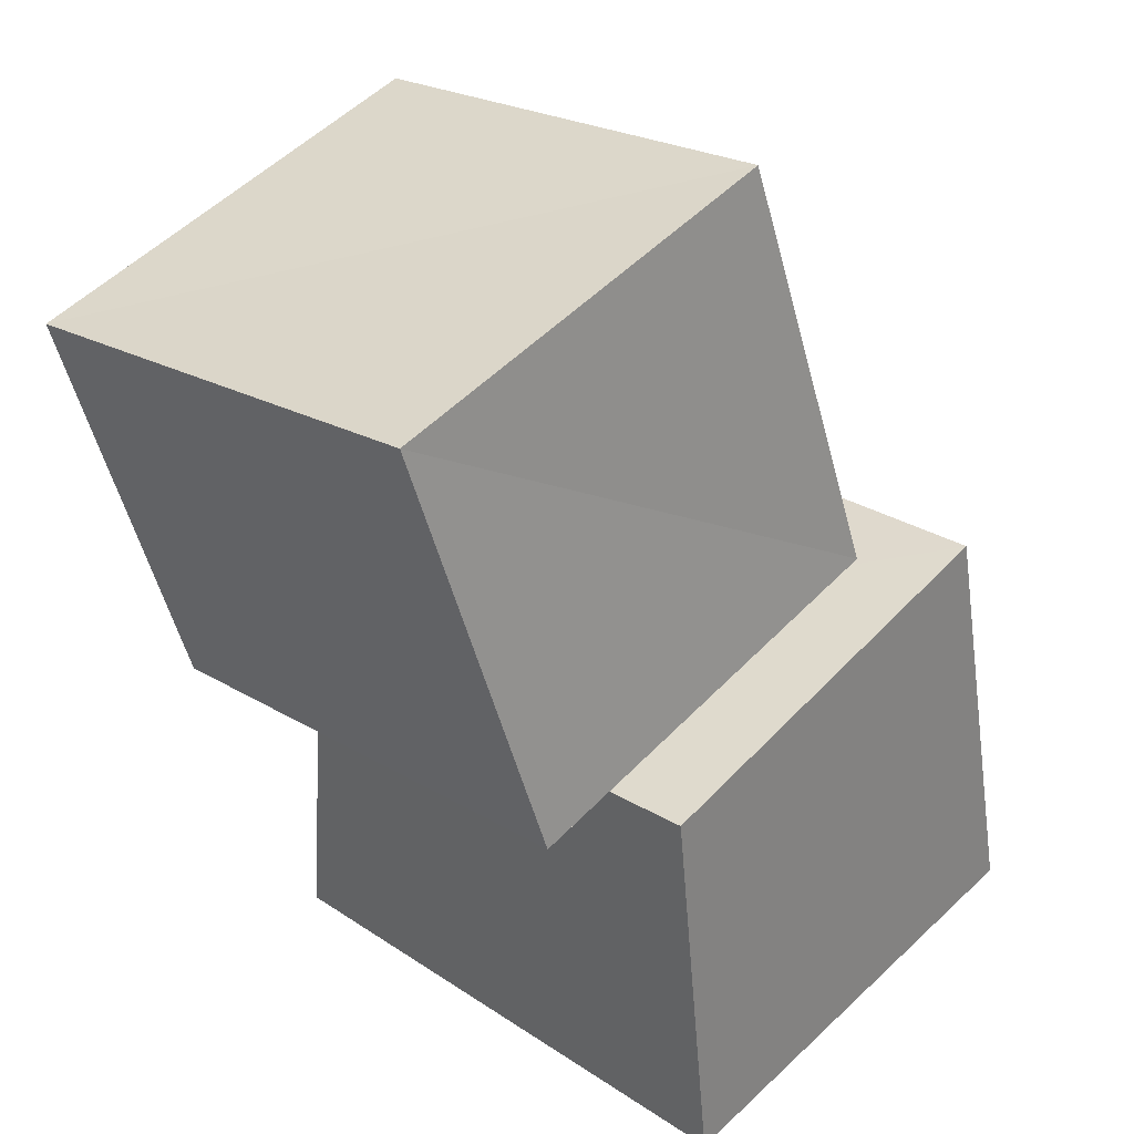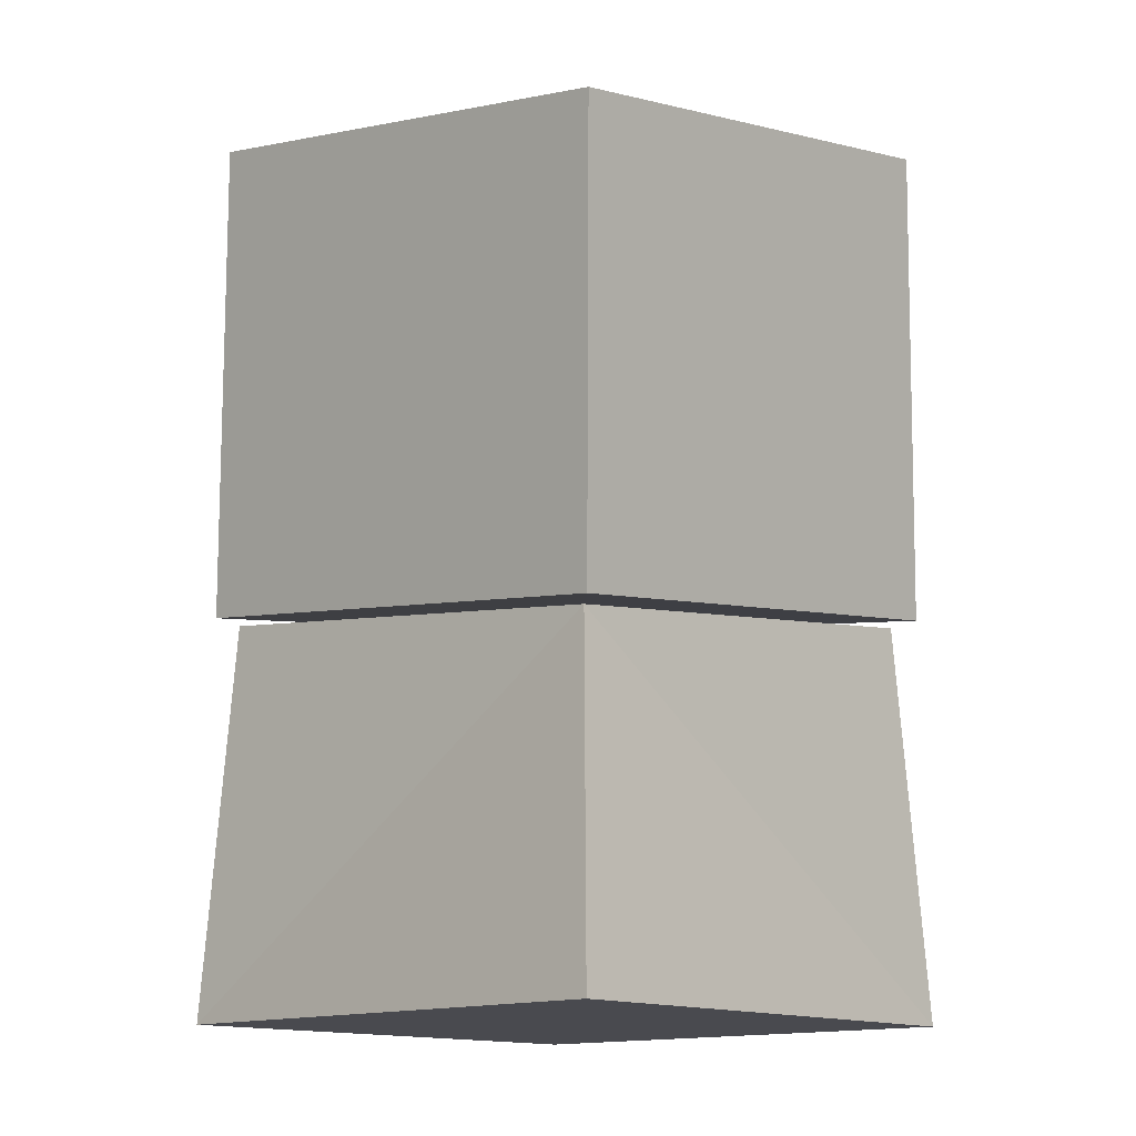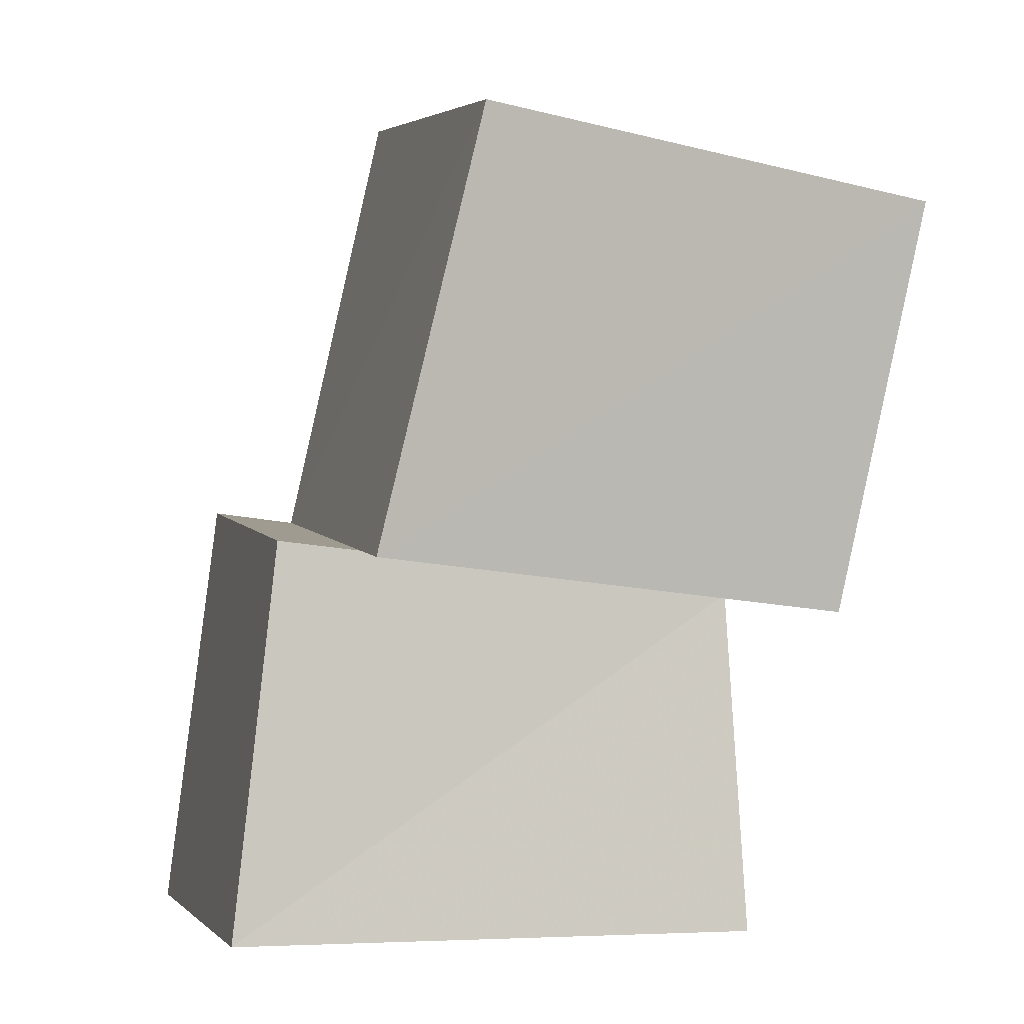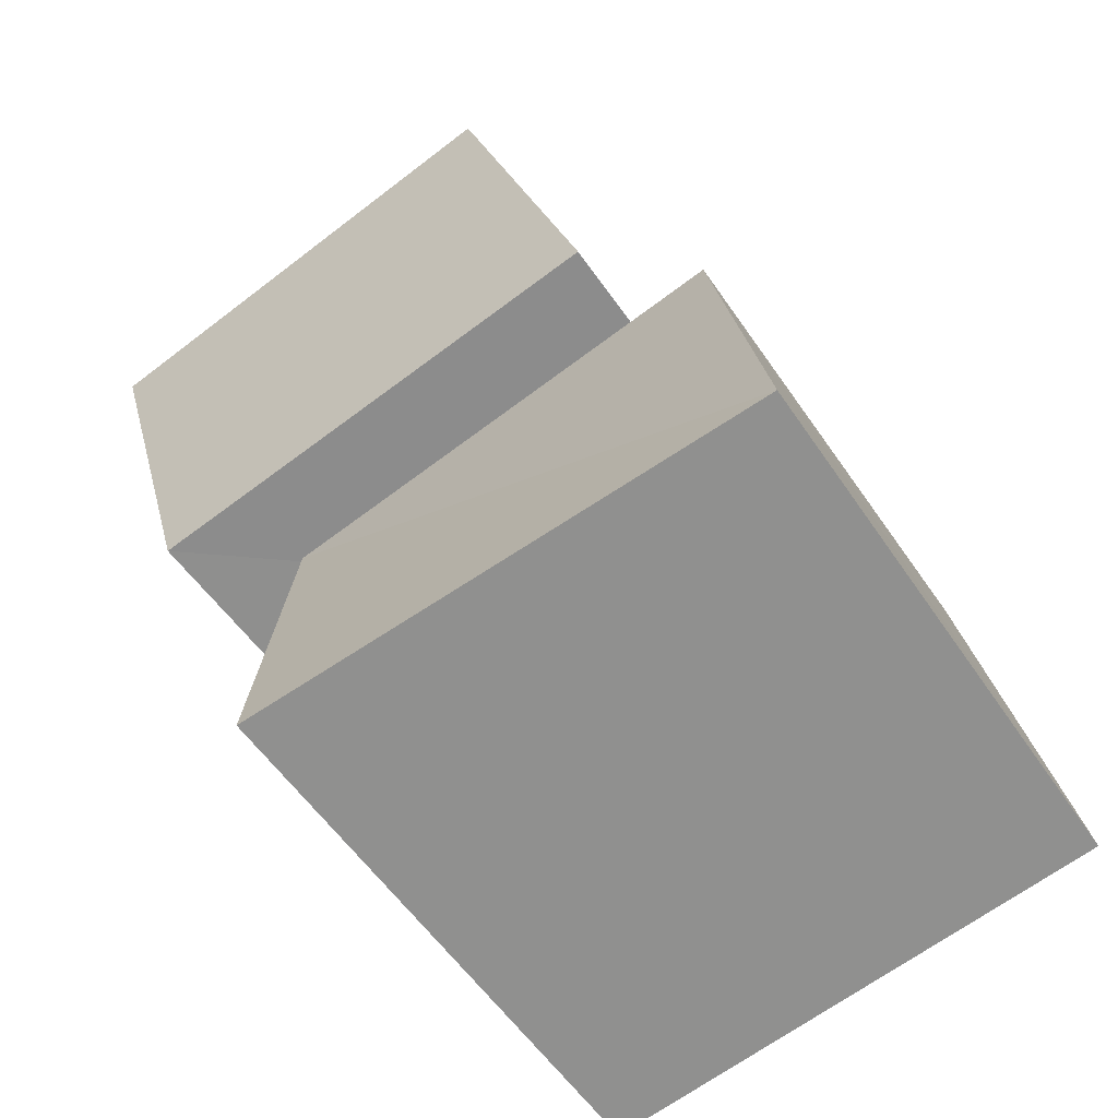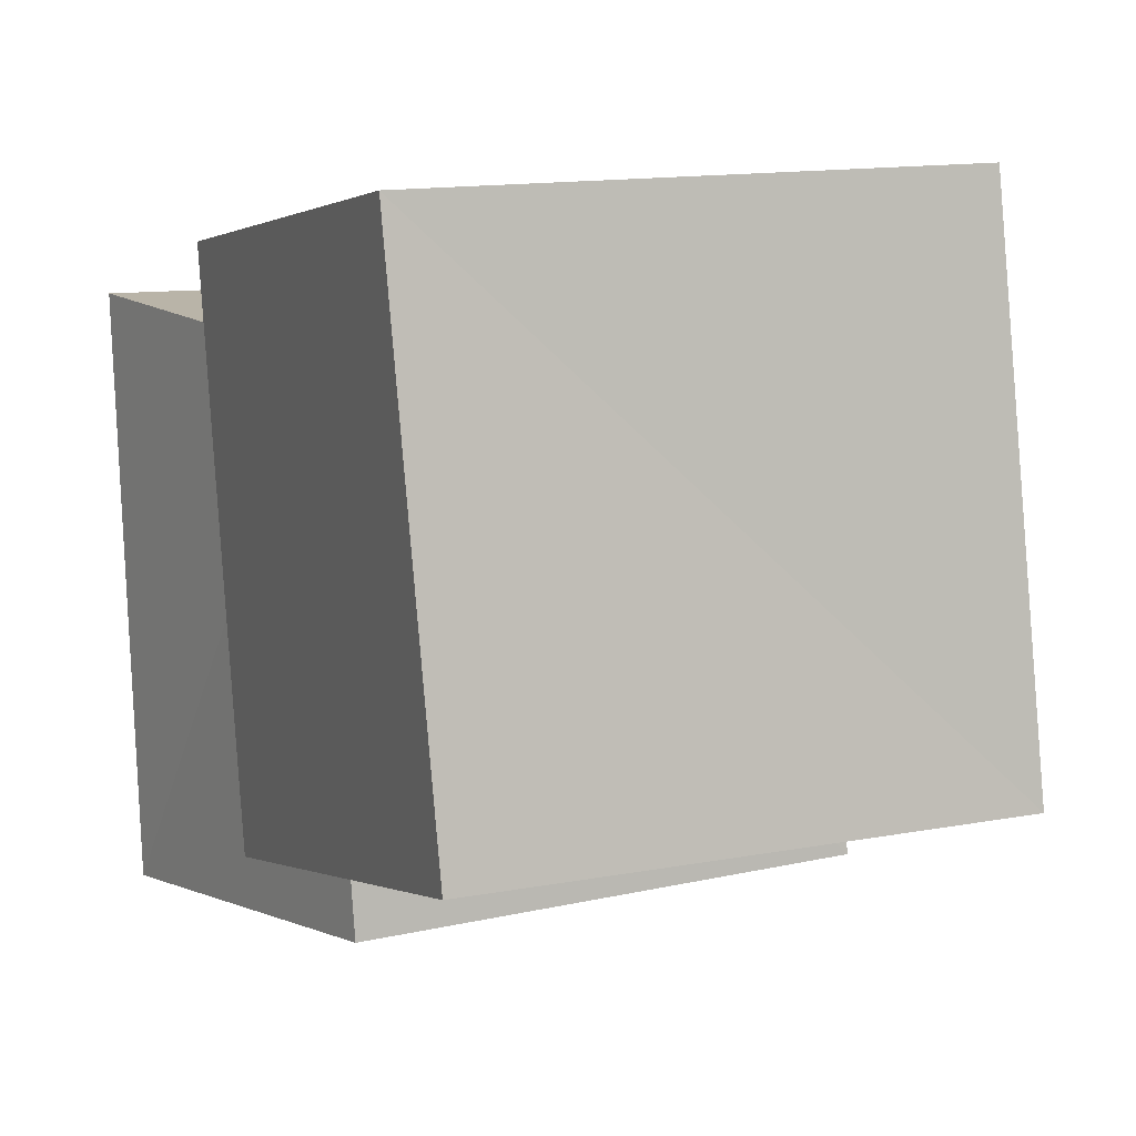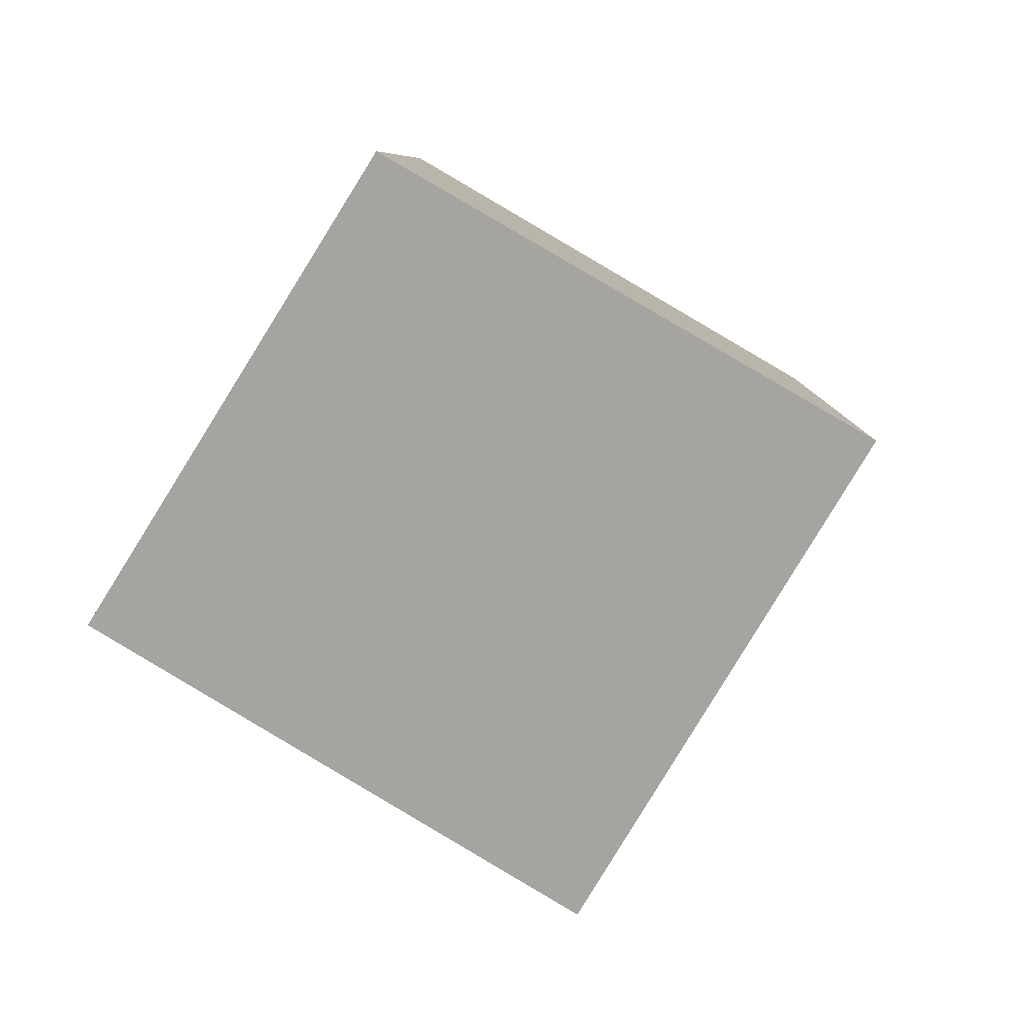
<metadata>
{"format":"obj","ext":"obj","renderer":"f3d","projection":"perspective","resolution":1024,"background":"white","views":[{"elev":37.7,"azim":131.8,"up":"+Y"},{"elev":-13.6,"azim":42.6,"up":"+Y"},{"elev":-3.5,"azim":-16.3,"up":"+Y"},{"elev":-65.5,"azim":125.9,"up":"+Y"},{"elev":11.6,"azim":147.6,"up":"+Z"},{"elev":-73.5,"azim":-121.1,"up":"+Y"}]}
</metadata>
<code>
v 0.06758 0.9426 0.08699
v 1.086 0.8256 0.06488
v 1.092 0.7077 1.103
v 0.05292 0.8165 1.105
v 0.2451 1.902 0.2741
v 1.238 1.76 0.2649
v 1.236 1.596 1.256
v 0.2429 1.751 1.265
v -0.1932 0.002274 -0.1941
v 0.9028 0.00235 -0.2134
v 0.9389 0.001396 0.9381
v -0.2097 0.00231 0.9059
v -0.09108 0.9733 -0.08371
v 0.8965 0.8651 -0.1116
v 0.9029 0.7501 0.9035
v -0.1164 0.8573 0.9002
f 1 5 6
f 1 6 2
f 1 8 5
f 3 1 2
f 3 2 7
f 4 1 3
f 4 3 7
f 4 7 8
f 4 8 1
f 5 7 6
f 5 8 7
f 7 2 6
f 9 13 14
f 9 14 10
f 9 16 13
f 11 9 10
f 11 10 15
f 12 9 11
f 12 11 15
f 12 15 16
f 12 16 9
f 13 15 14
f 13 16 15
f 15 10 14

</code>
